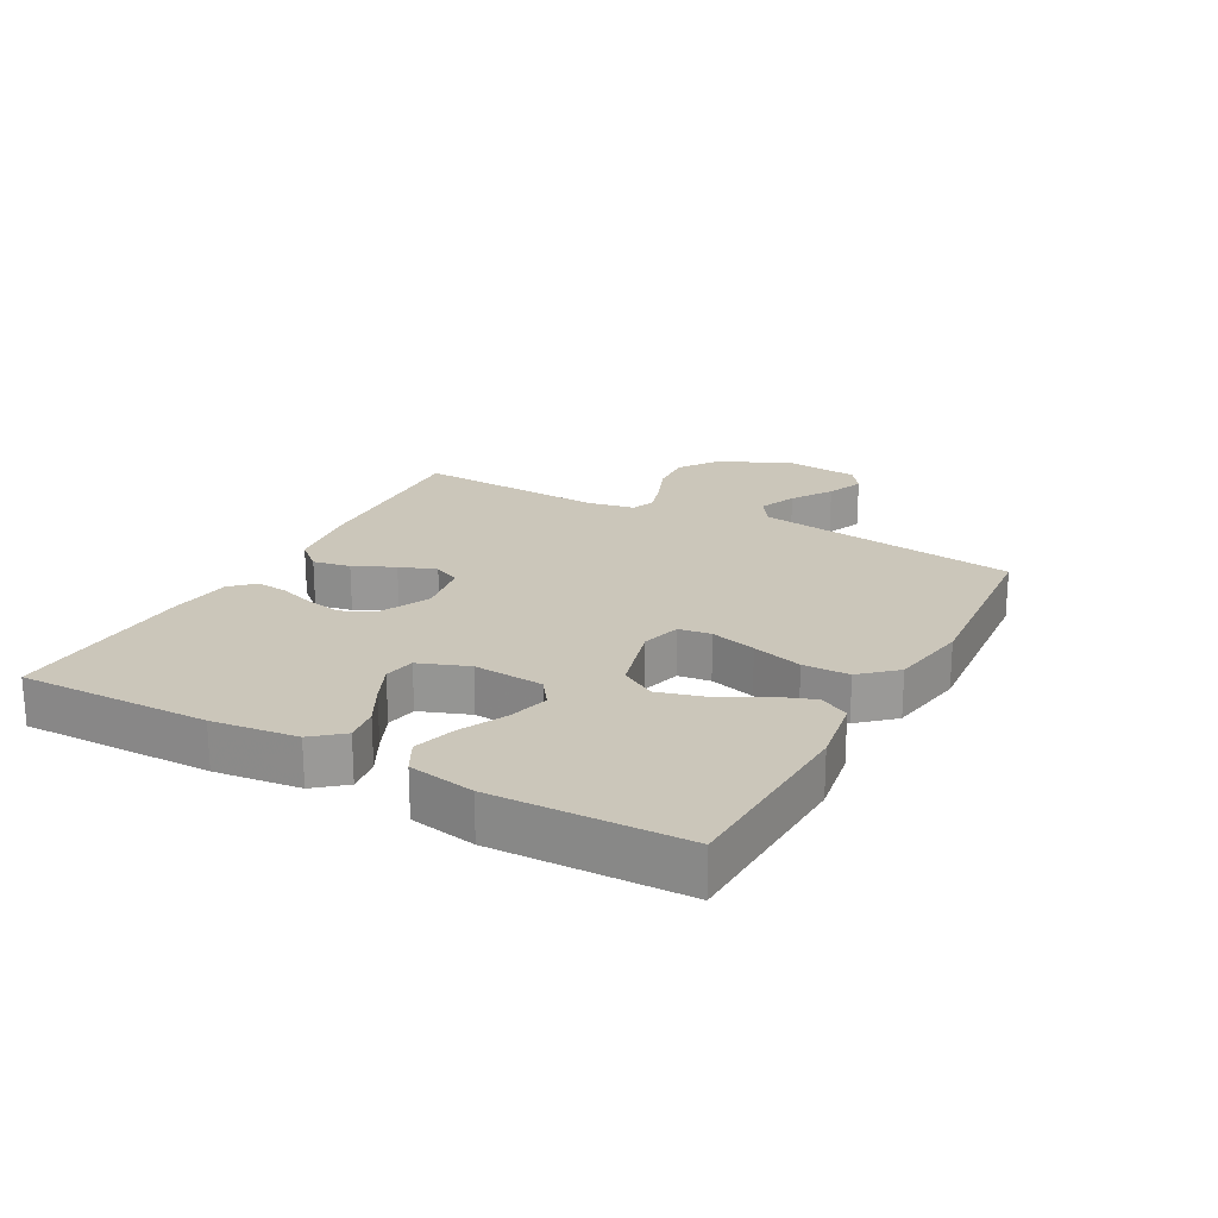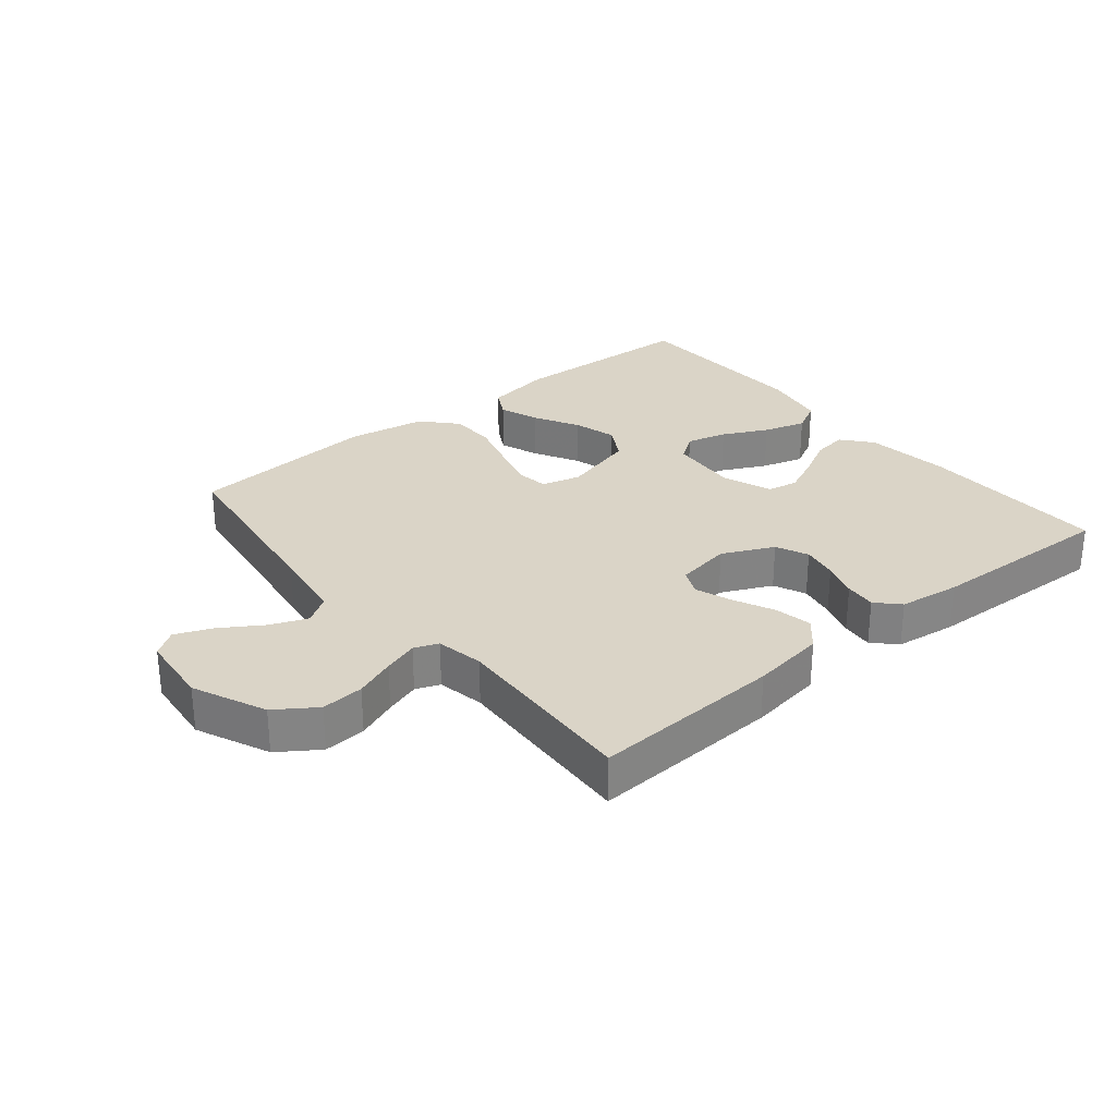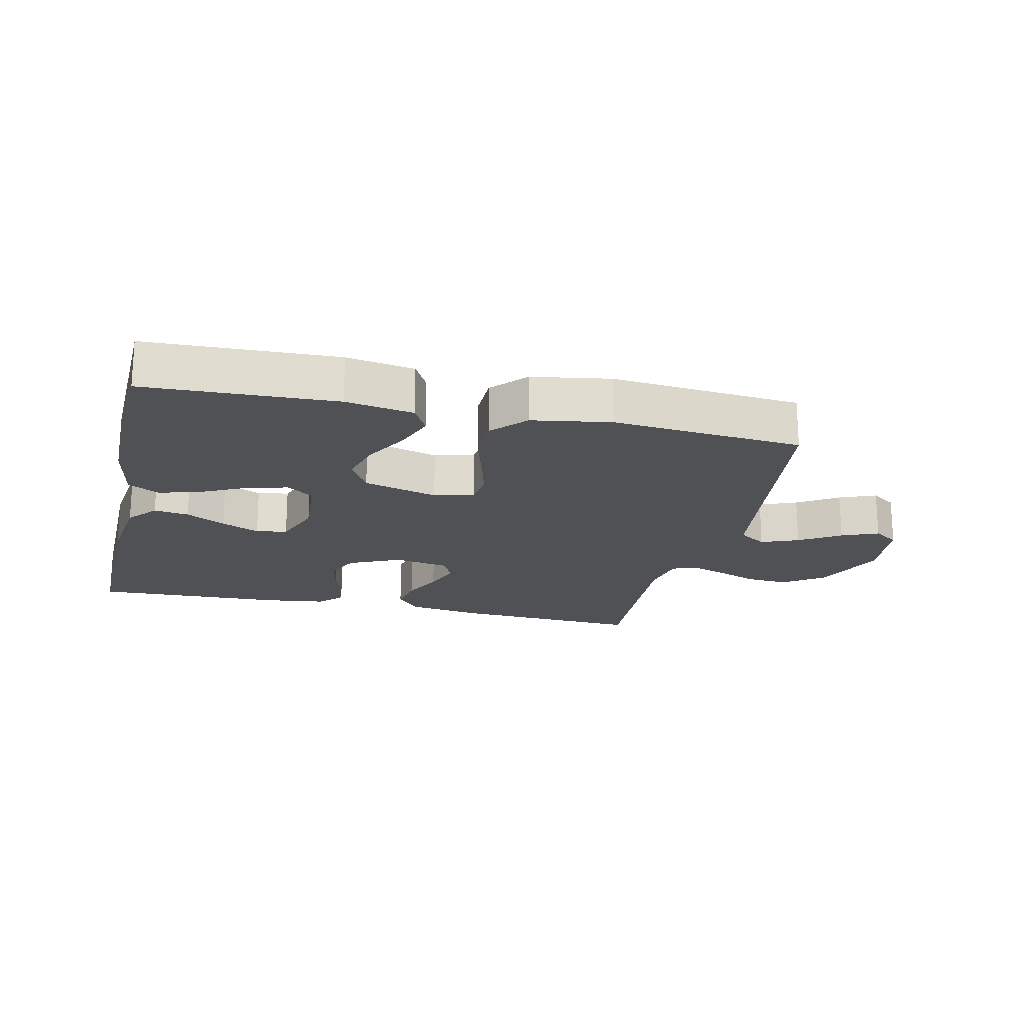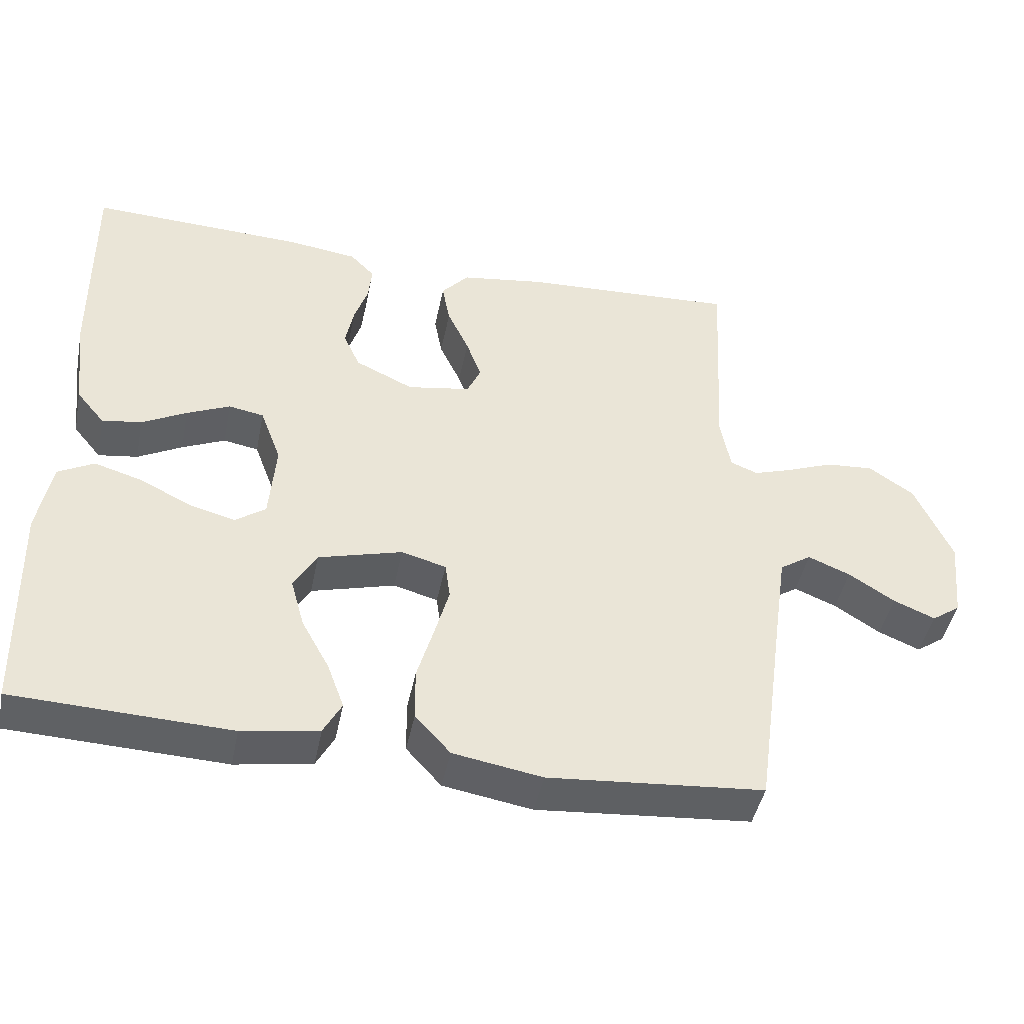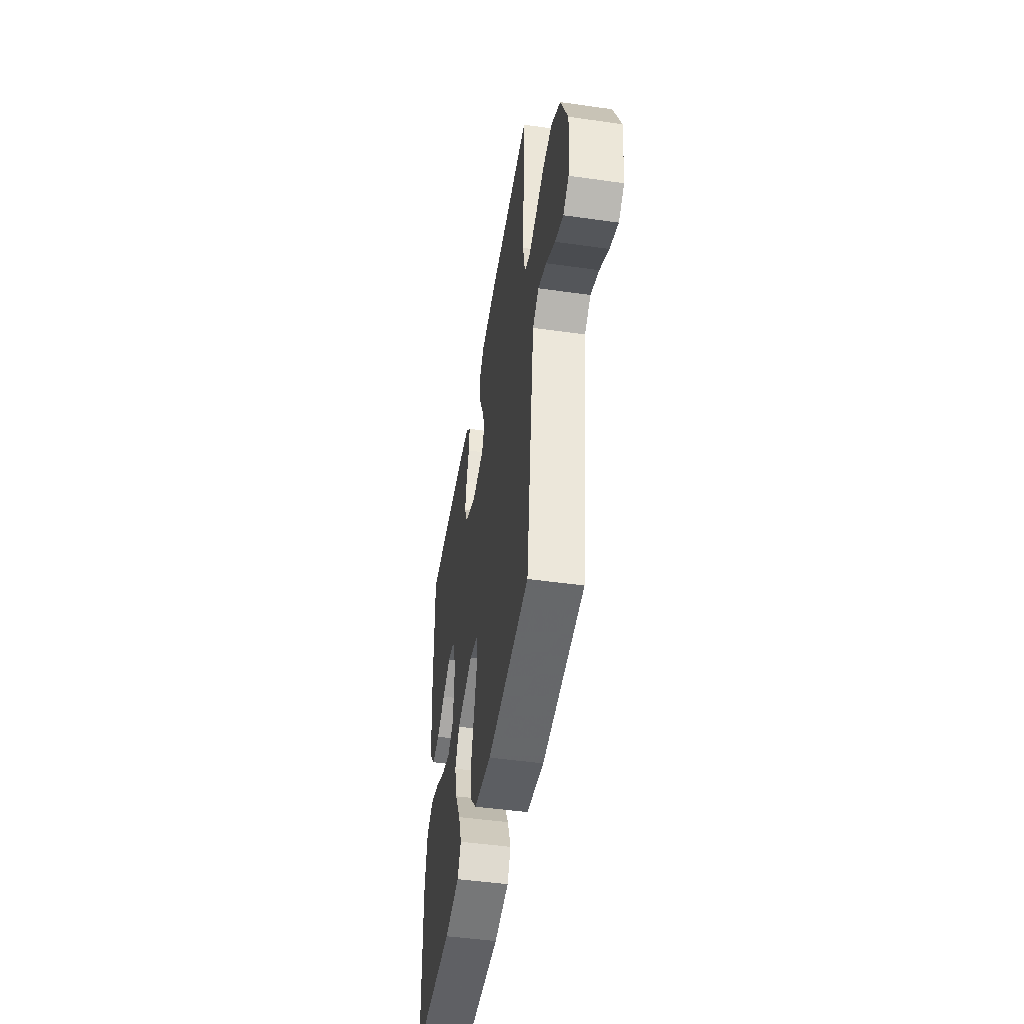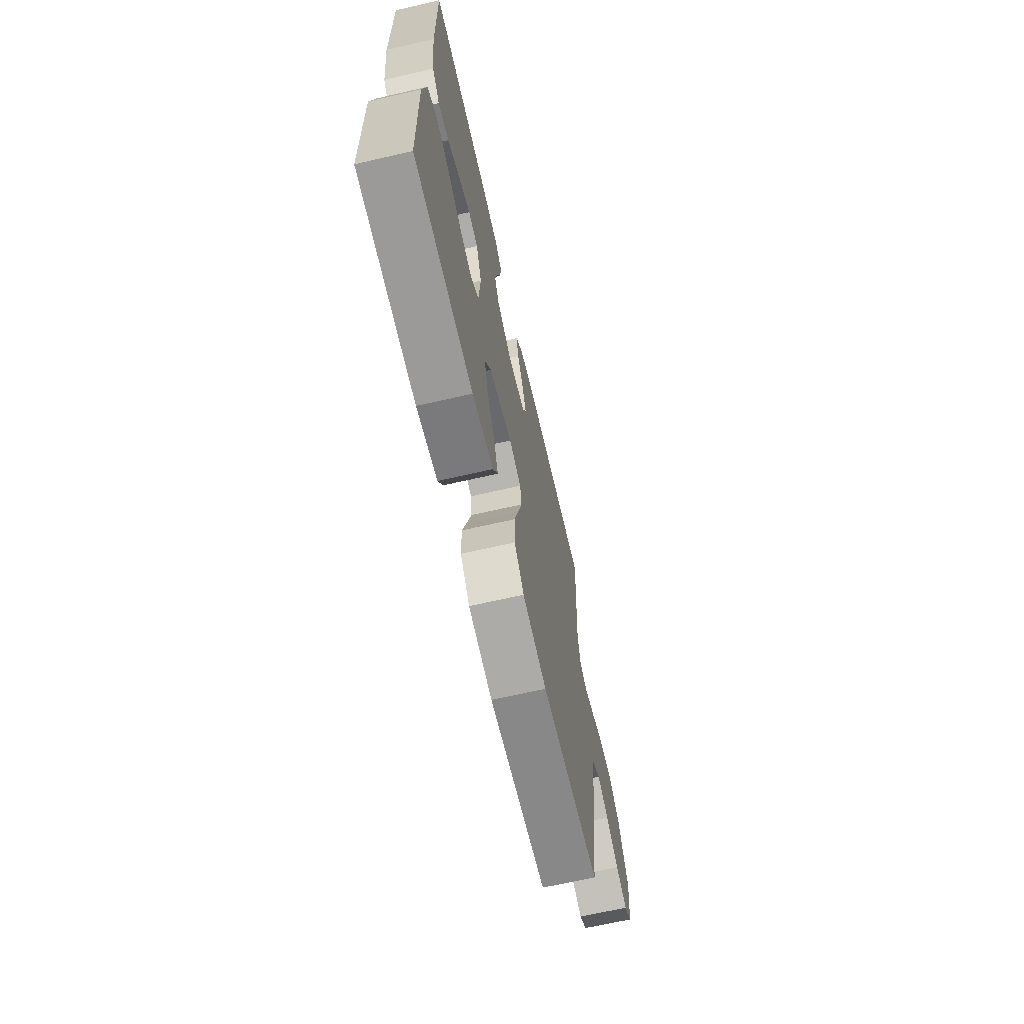
<metadata>
{"format":"obj","ext":"obj","renderer":"f3d","projection":"perspective","resolution":1024,"background":"white","views":[{"elev":21.1,"azim":118.6,"up":"+Y"},{"elev":28.9,"azim":-39.5,"up":"+Y"},{"elev":-19.7,"azim":167.0,"up":"+Y"},{"elev":-44.8,"azim":168.6,"up":"+Z"},{"elev":-47.5,"azim":-99.1,"up":"+Z"},{"elev":-67.3,"azim":102.9,"up":"+Z"}]}
</metadata>
<code>
v -0.5 0.07 -0.5
v -0.542 0.07 -0.2
v -0.559 0.07 -0.083
v -0.603 0.07 -0.054
v -0.662 0.07 -0.078
v -0.726 0.07 -0.119
v -0.784 0.07 -0.143
v -0.824 0.07 -0.115
v -0.836 0.07 0
v -0.785 0.07 0.115
v -0.722 0.07 0.158
v -0.655 0.07 0.153
v -0.591 0.07 0.128
v -0.536 0.07 0.11
v -0.498 0.07 0.125
v -0.484 0.07 0.2
v -0.5 0.07 0.5
v -0.2 0.07 0.485
v -0.083 0.07 0.468
v -0.045 0.07 0.425
v -0.056 0.07 0.366
v -0.086 0.07 0.302
v -0.107 0.07 0.244
v -0.088 0.07 0.202
v 0 0.07 0.187
v 0.081 0.07 0.225
v 0.104 0.07 0.276
v 0.093 0.07 0.333
v 0.074 0.07 0.39
v 0.069 0.07 0.44
v 0.103 0.07 0.475
v 0.2 0.07 0.488
v 0.5 0.07 0.5
v 0.496 0.07 0.2
v 0.48 0.07 0.066
v 0.441 0.07 0.019
v 0.386 0.07 0.027
v 0.324 0.07 0.06
v 0.264 0.07 0.087
v 0.215 0.07 0.078
v 0.186 0.07 0
v 0.195 0.07 -0.111
v 0.237 0.07 -0.141
v 0.301 0.07 -0.124
v 0.372 0.07 -0.089
v 0.439 0.07 -0.069
v 0.489 0.07 -0.096
v 0.508 0.07 -0.2
v 0.5 0.07 -0.5
v 0.2 0.07 -0.512
v 0.093 0.07 -0.494
v 0.068 0.07 -0.448
v 0.091 0.07 -0.385
v 0.13 0.07 -0.314
v 0.149 0.07 -0.245
v 0.117 0.07 -0.19
v 0 0.07 -0.158
v -0.062 0.07 -0.175
v -0.069 0.07 -0.226
v -0.049 0.07 -0.298
v -0.026 0.07 -0.377
v -0.027 0.07 -0.45
v -0.076 0.07 -0.504
v -0.2 0.07 -0.525
v -0.5 0 -0.5
v -0.542 0 -0.2
v -0.559 0 -0.083
v -0.603 0 -0.054
v -0.662 0 -0.078
v -0.726 0 -0.119
v -0.784 0 -0.143
v -0.824 0 -0.115
v -0.836 0 0
v -0.785 0 0.115
v -0.722 0 0.158
v -0.655 0 0.153
v -0.591 0 0.128
v -0.536 0 0.11
v -0.498 0 0.125
v -0.484 0 0.2
v -0.5 0 0.5
v -0.2 0 0.485
v -0.083 0 0.468
v -0.045 0 0.425
v -0.056 0 0.366
v -0.086 0 0.302
v -0.107 0 0.244
v -0.088 0 0.202
v 0 0 0.187
v 0.081 0 0.225
v 0.104 0 0.276
v 0.093 0 0.333
v 0.074 0 0.39
v 0.069 0 0.44
v 0.103 0 0.475
v 0.2 0 0.488
v 0.5 0 0.5
v 0.496 0 0.2
v 0.48 0 0.066
v 0.441 0 0.019
v 0.386 0 0.027
v 0.324 0 0.06
v 0.264 0 0.087
v 0.215 0 0.078
v 0.186 0 0
v 0.195 0 -0.111
v 0.237 0 -0.141
v 0.301 0 -0.124
v 0.372 0 -0.089
v 0.439 0 -0.069
v 0.489 0 -0.096
v 0.508 0 -0.2
v 0.5 0 -0.5
v 0.2 0 -0.512
v 0.093 0 -0.494
v 0.068 0 -0.448
v 0.091 0 -0.385
v 0.13 0 -0.314
v 0.149 0 -0.245
v 0.117 0 -0.19
v 0 0 -0.158
v -0.062 0 -0.175
v -0.069 0 -0.226
v -0.049 0 -0.298
v -0.026 0 -0.377
v -0.027 0 -0.45
v -0.076 0 -0.504
v -0.2 0 -0.525
f 63 64 1 2
f 60 61 62 63
f 59 60 63 2
f 58 59 2 3
f 57 58 3 4
f 51 52 53 54
f 51 54 55
f 50 51 55
f 49 50 55
f 48 49 55 56
f 44 45 46 47
f 43 44 47 48
f 35 36 37 38
f 35 38 39
f 34 35 39
f 33 34 39 40
f 31 32 33 40
f 28 29 30 31
f 27 28 31 40
f 19 20 21 22
f 19 22 23
f 16 17 18 19
f 15 16 19 23
f 14 15 23 24
f 10 11 12 13
f 10 13 14
f 9 10 14
f 5 6 7 8
f 4 5 8 9
f 57 4 9 14
f 43 48 56 57
f 42 43 57 14
f 26 27 40 41
f 25 26 41 42
f 14 24 25 42
f 66 65 128 127
f 127 126 125 124
f 66 127 124 123
f 67 66 123 122
f 68 67 122 121
f 118 117 116 115
f 119 118 115
f 119 115 114
f 119 114 113
f 120 119 113 112
f 111 110 109 108
f 112 111 108 107
f 102 101 100 99
f 103 102 99
f 103 99 98
f 104 103 98 97
f 104 97 96 95
f 95 94 93 92
f 104 95 92 91
f 86 85 84 83
f 87 86 83
f 83 82 81 80
f 87 83 80 79
f 88 87 79 78
f 77 76 75 74
f 78 77 74
f 78 74 73
f 72 71 70 69
f 73 72 69 68
f 78 73 68 121
f 121 120 112 107
f 78 121 107 106
f 105 104 91 90
f 106 105 90 89
f 106 89 88 78
f 1 65 66 2
f 2 66 67 3
f 3 67 68 4
f 4 68 69 5
f 5 69 70 6
f 6 70 71 7
f 7 71 72 8
f 8 72 73 9
f 9 73 74 10
f 10 74 75 11
f 11 75 76 12
f 12 76 77 13
f 13 77 78 14
f 14 78 79 15
f 15 79 80 16
f 16 80 81 17
f 17 81 82 18
f 18 82 83 19
f 19 83 84 20
f 20 84 85 21
f 21 85 86 22
f 22 86 87 23
f 23 87 88 24
f 24 88 89 25
f 25 89 90 26
f 26 90 91 27
f 27 91 92 28
f 28 92 93 29
f 29 93 94 30
f 30 94 95 31
f 31 95 96 32
f 32 96 97 33
f 33 97 98 34
f 34 98 99 35
f 35 99 100 36
f 36 100 101 37
f 37 101 102 38
f 38 102 103 39
f 39 103 104 40
f 40 104 105 41
f 41 105 106 42
f 42 106 107 43
f 43 107 108 44
f 44 108 109 45
f 45 109 110 46
f 46 110 111 47
f 47 111 112 48
f 48 112 113 49
f 49 113 114 50
f 50 114 115 51
f 51 115 116 52
f 52 116 117 53
f 53 117 118 54
f 54 118 119 55
f 55 119 120 56
f 56 120 121 57
f 57 121 122 58
f 58 122 123 59
f 59 123 124 60
f 60 124 125 61
f 61 125 126 62
f 62 126 127 63
f 63 127 128 64
f 64 128 65 1

</code>
